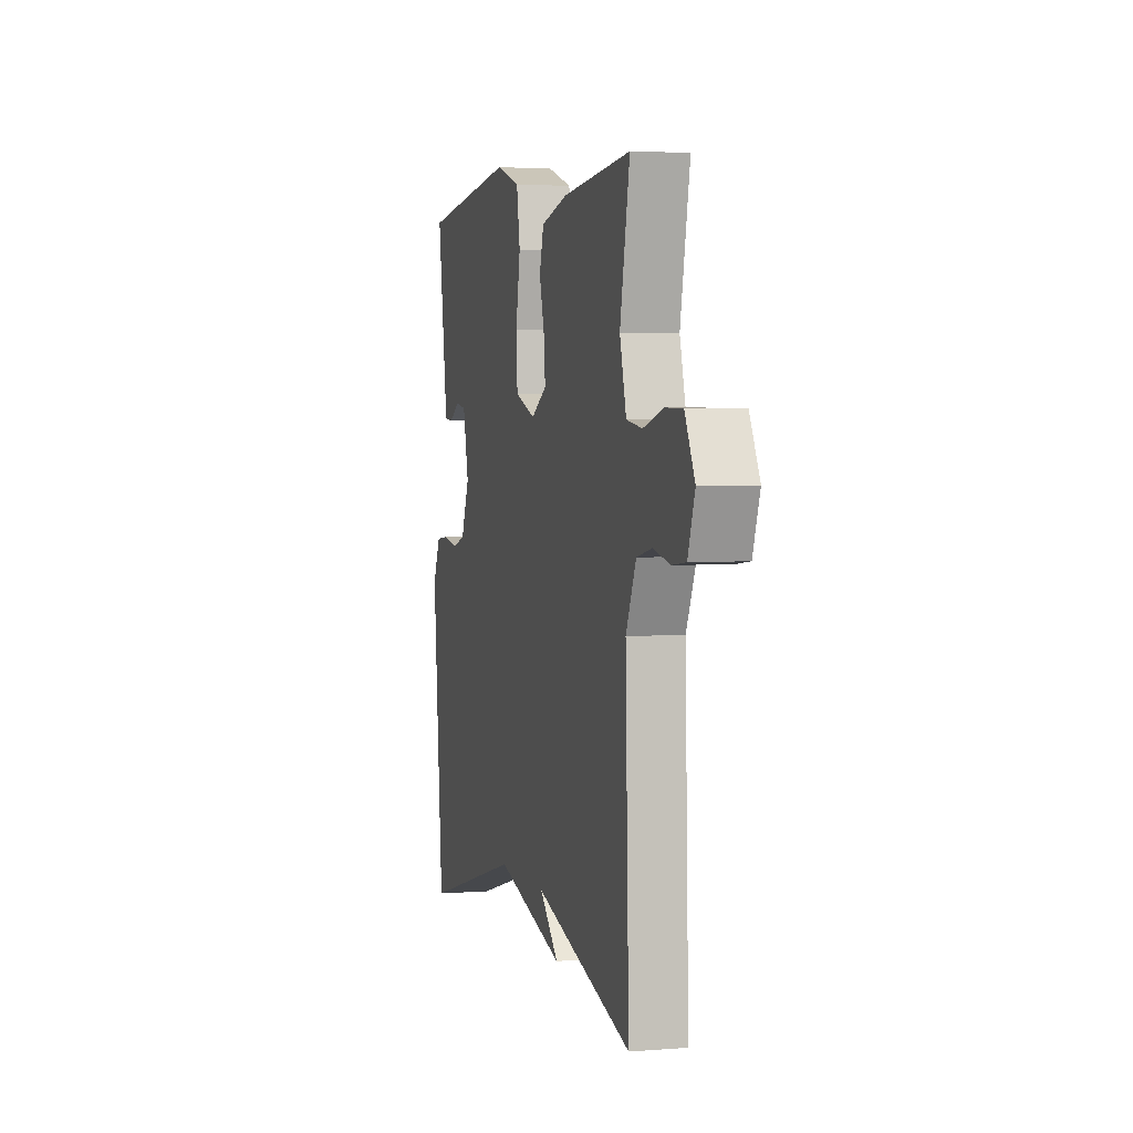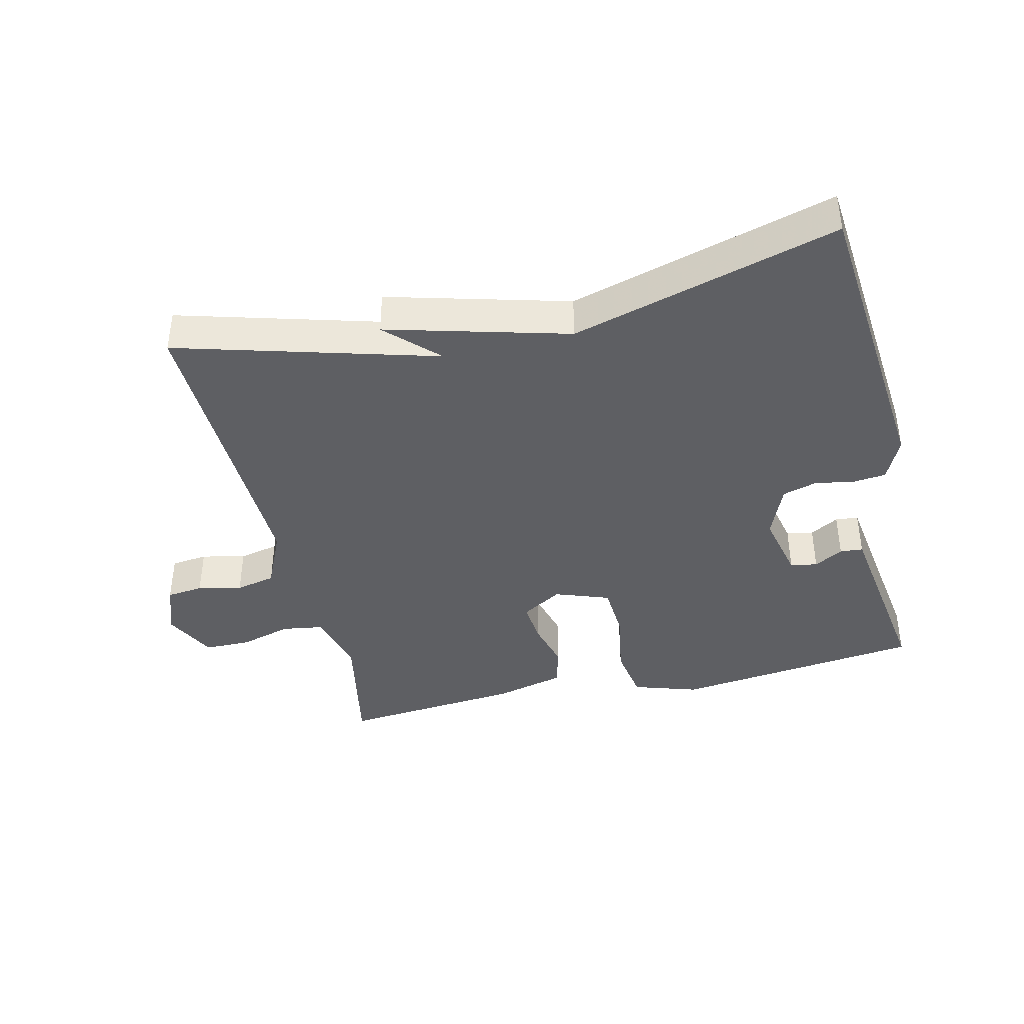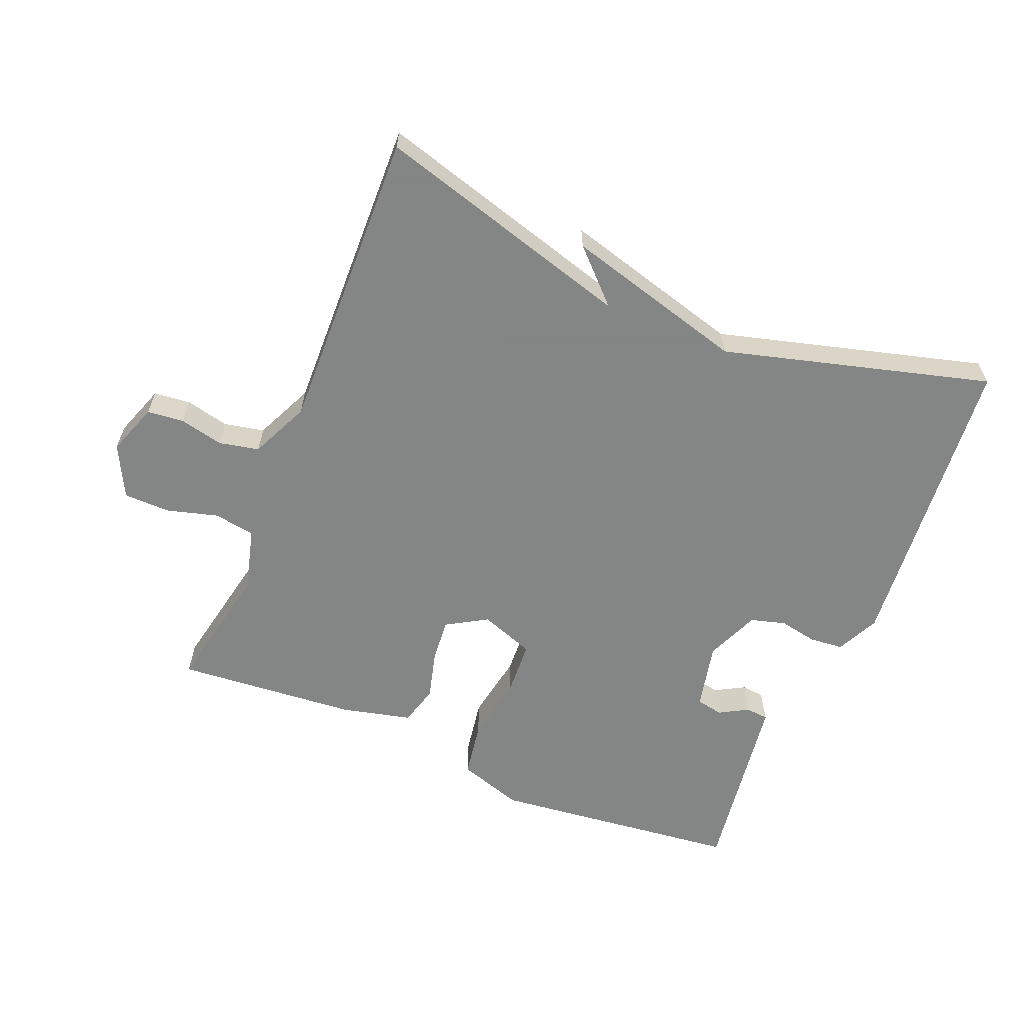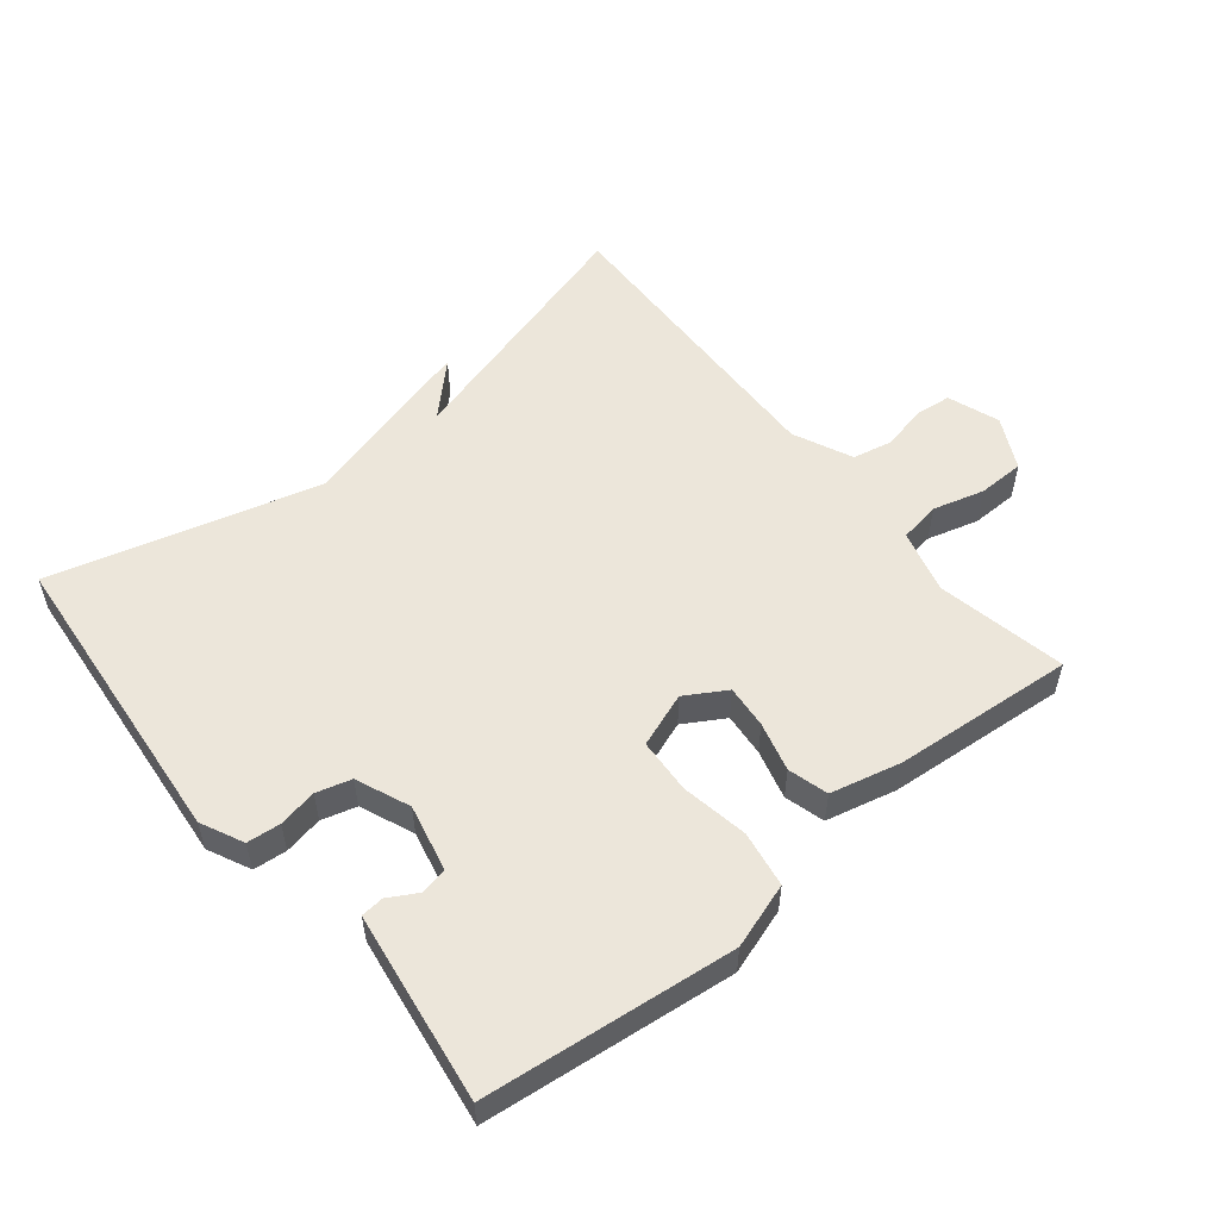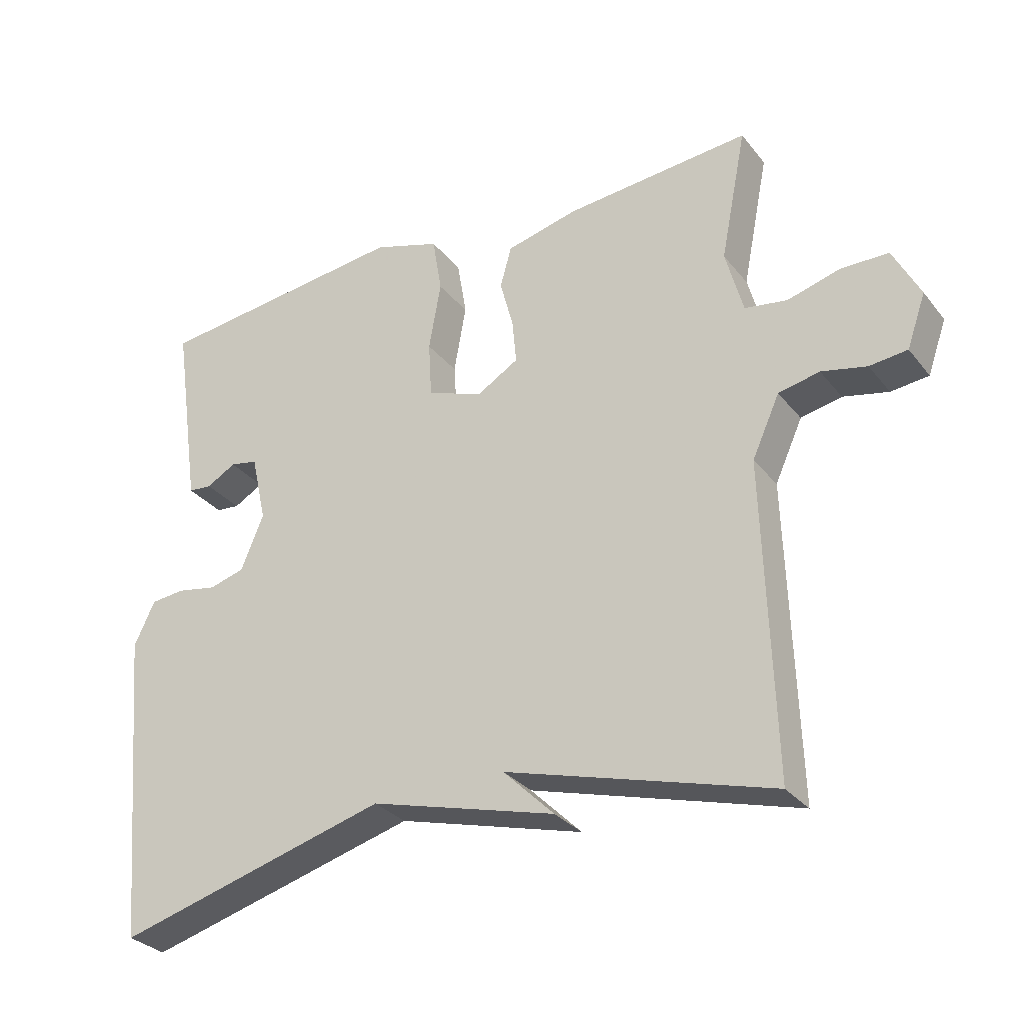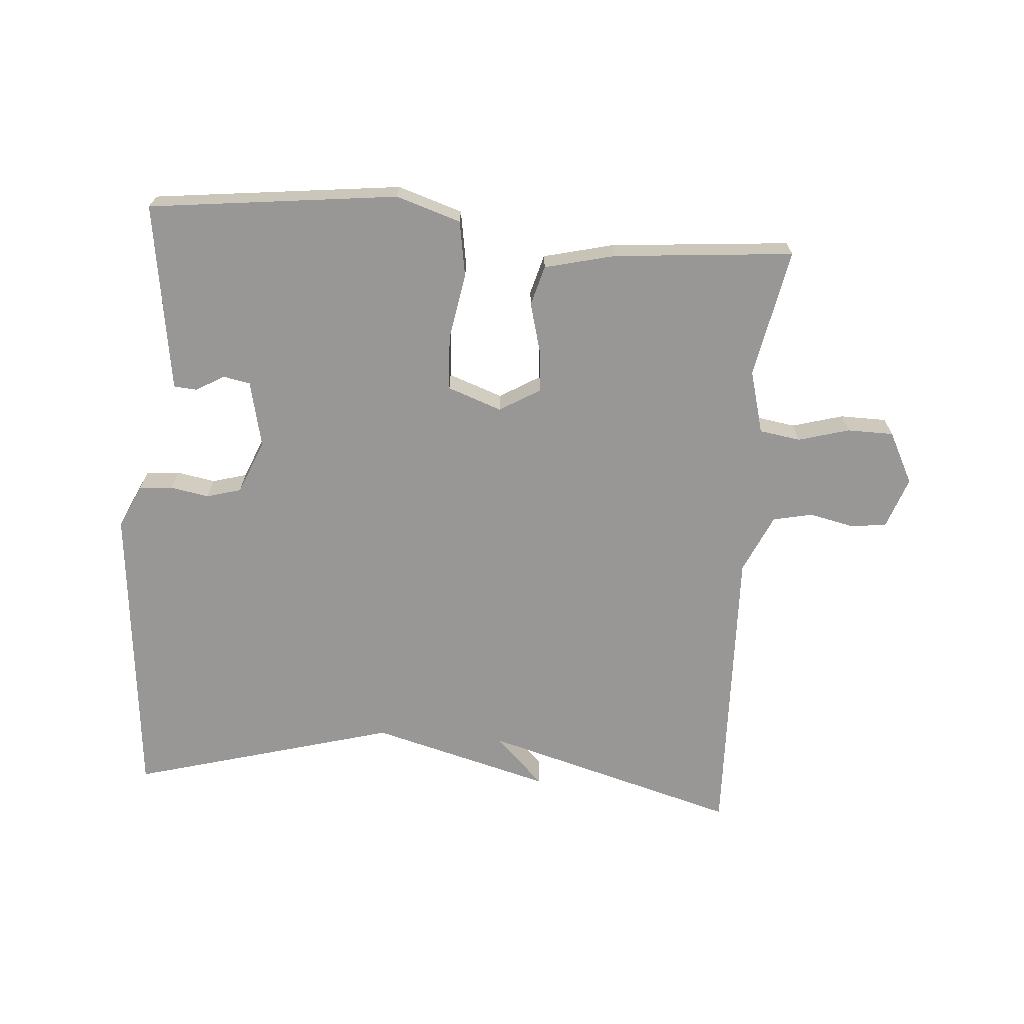
<metadata>
{"format":"obj","ext":"obj","renderer":"f3d","projection":"perspective","resolution":1024,"background":"white","views":[{"elev":3.1,"azim":75.1,"up":"+Z"},{"elev":-40.7,"azim":-166.6,"up":"+Y"},{"elev":-61.6,"azim":157.5,"up":"+Y"},{"elev":54.4,"azim":-39.2,"up":"+Y"},{"elev":-30.3,"azim":31.2,"up":"+Z"},{"elev":-68.3,"azim":-4.3,"up":"+Y"}]}
</metadata>
<code>
v -0.5 0.07 -0.5
v -0.543 0.07 -0.033
v -0.512 0.07 0.032
v -0.461 0.07 0.037
v -0.402 0.07 0.026
v -0.349 0.07 0.041
v -0.315 0.07 0.123
v -0.338 0.07 0.225
v -0.379 0.07 0.233
v -0.423 0.07 0.208
v -0.458 0.07 0.211
v -0.471 0.07 0.3
v -0.5 0.07 0.5
v -0.119 0.07 0.544
v -0.02 0.07 0.512
v -0.006 0.07 0.427
v -0.024 0.07 0.325
v -0.019 0.07 0.241
v 0.064 0.07 0.211
v 0.126 0.07 0.248
v 0.12 0.07 0.314
v 0.1 0.07 0.389
v 0.117 0.07 0.45
v 0.224 0.07 0.476
v 0.5 0.07 0.5
v 0.461 0.07 0.303
v 0.487 0.07 0.206
v 0.55 0.07 0.196
v 0.628 0.07 0.218
v 0.699 0.07 0.217
v 0.739 0.07 0.138
v 0.711 0.07 0.059
v 0.655 0.07 0.053
v 0.588 0.07 0.068
v 0.527 0.07 0.055
v 0.486 0.07 -0.035
v 0.5 0.07 -0.5
v 0.106 0.07 -0.388
v 0.182 0.07 -0.463
v -0.094 0.07 -0.388
v -0.5 0 -0.5
v -0.543 0 -0.033
v -0.512 0 0.032
v -0.461 0 0.037
v -0.402 0 0.026
v -0.349 0 0.041
v -0.315 0 0.123
v -0.338 0 0.225
v -0.379 0 0.233
v -0.423 0 0.208
v -0.458 0 0.211
v -0.471 0 0.3
v -0.5 0 0.5
v -0.119 0 0.544
v -0.02 0 0.512
v -0.006 0 0.427
v -0.024 0 0.325
v -0.019 0 0.241
v 0.064 0 0.211
v 0.126 0 0.248
v 0.12 0 0.314
v 0.1 0 0.389
v 0.117 0 0.45
v 0.224 0 0.476
v 0.5 0 0.5
v 0.461 0 0.303
v 0.487 0 0.206
v 0.55 0 0.196
v 0.628 0 0.218
v 0.699 0 0.217
v 0.739 0 0.138
v 0.711 0 0.059
v 0.655 0 0.053
v 0.588 0 0.068
v 0.527 0 0.055
v 0.486 0 -0.035
v 0.5 0 -0.5
v 0.106 0 -0.388
v 0.182 0 -0.463
v -0.094 0 -0.388
f 38 39 40
f 36 37 38
f 35 36 38 40
f 32 33 34
f 31 32 34
f 30 31 34
f 29 30 34
f 28 29 34
f 27 28 34 35
f 40 1 2
f 35 40 2
f 27 35 2
f 26 27 2
f 24 25 26
f 23 24 26
f 22 23 26
f 21 22 26
f 15 16 17
f 14 15 17
f 13 14 17
f 12 13 17
f 12 17 18
f 9 10 11 12
f 12 18 19
f 9 12 19
f 8 9 19
f 2 3 4 5
f 2 5 6
f 26 2 6
f 20 21 26
f 19 20 26
f 19 26 6 7
f 7 8 19
f 80 79 78
f 78 77 76
f 80 78 76 75
f 74 73 72
f 74 72 71
f 74 71 70
f 74 70 69
f 74 69 68
f 75 74 68 67
f 42 41 80
f 42 80 75
f 42 75 67
f 42 67 66
f 66 65 64
f 66 64 63
f 66 63 62
f 66 62 61
f 57 56 55
f 57 55 54
f 57 54 53
f 57 53 52
f 58 57 52
f 52 51 50 49
f 59 58 52
f 59 52 49
f 59 49 48
f 45 44 43 42
f 46 45 42
f 46 42 66
f 66 61 60
f 66 60 59
f 47 46 66 59
f 59 48 47
f 1 41 42 2
f 2 42 43 3
f 3 43 44 4
f 4 44 45 5
f 5 45 46 6
f 6 46 47 7
f 7 47 48 8
f 8 48 49 9
f 9 49 50 10
f 10 50 51 11
f 11 51 52 12
f 12 52 53 13
f 13 53 54 14
f 14 54 55 15
f 15 55 56 16
f 16 56 57 17
f 17 57 58 18
f 18 58 59 19
f 19 59 60 20
f 20 60 61 21
f 21 61 62 22
f 22 62 63 23
f 23 63 64 24
f 24 64 65 25
f 25 65 66 26
f 26 66 67 27
f 27 67 68 28
f 28 68 69 29
f 29 69 70 30
f 30 70 71 31
f 31 71 72 32
f 32 72 73 33
f 33 73 74 34
f 34 74 75 35
f 35 75 76 36
f 36 76 77 37
f 37 77 78 38
f 38 78 79 39
f 39 79 80 40
f 40 80 41 1

</code>
